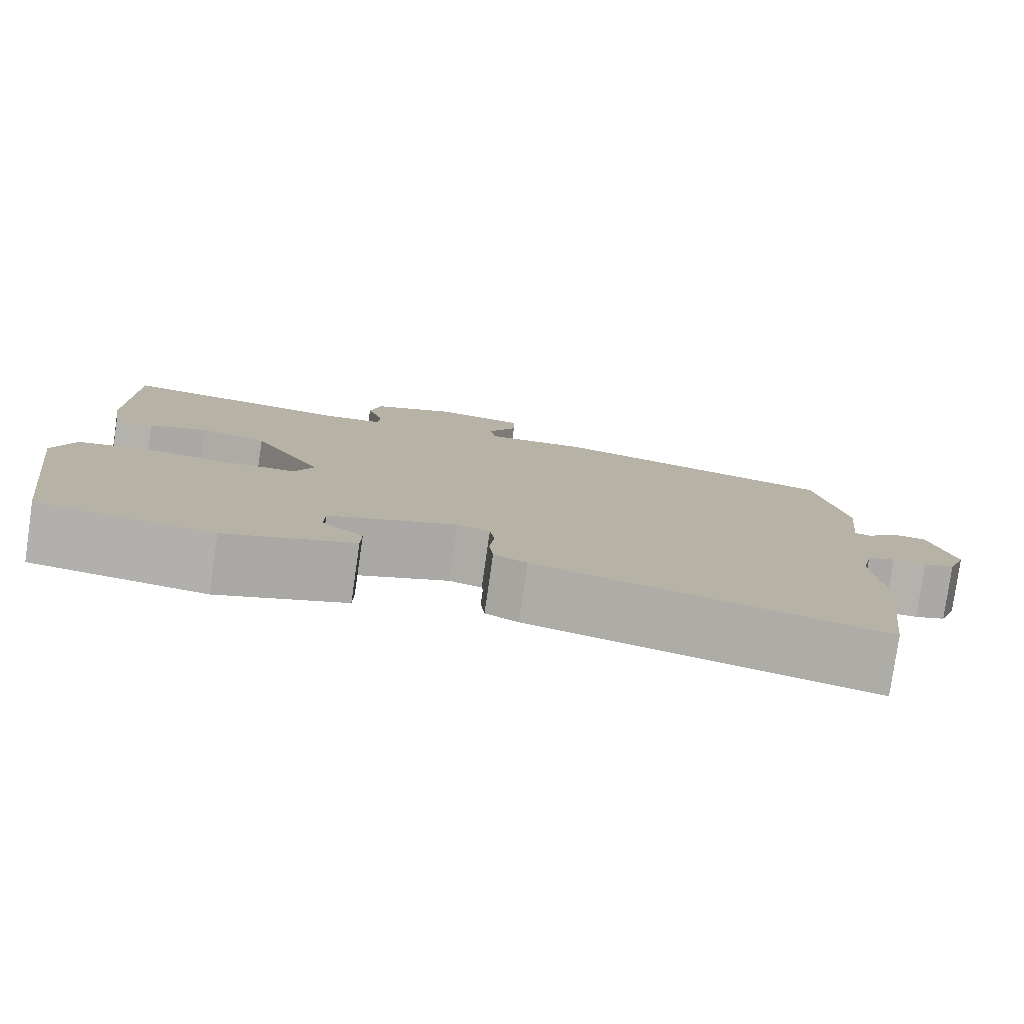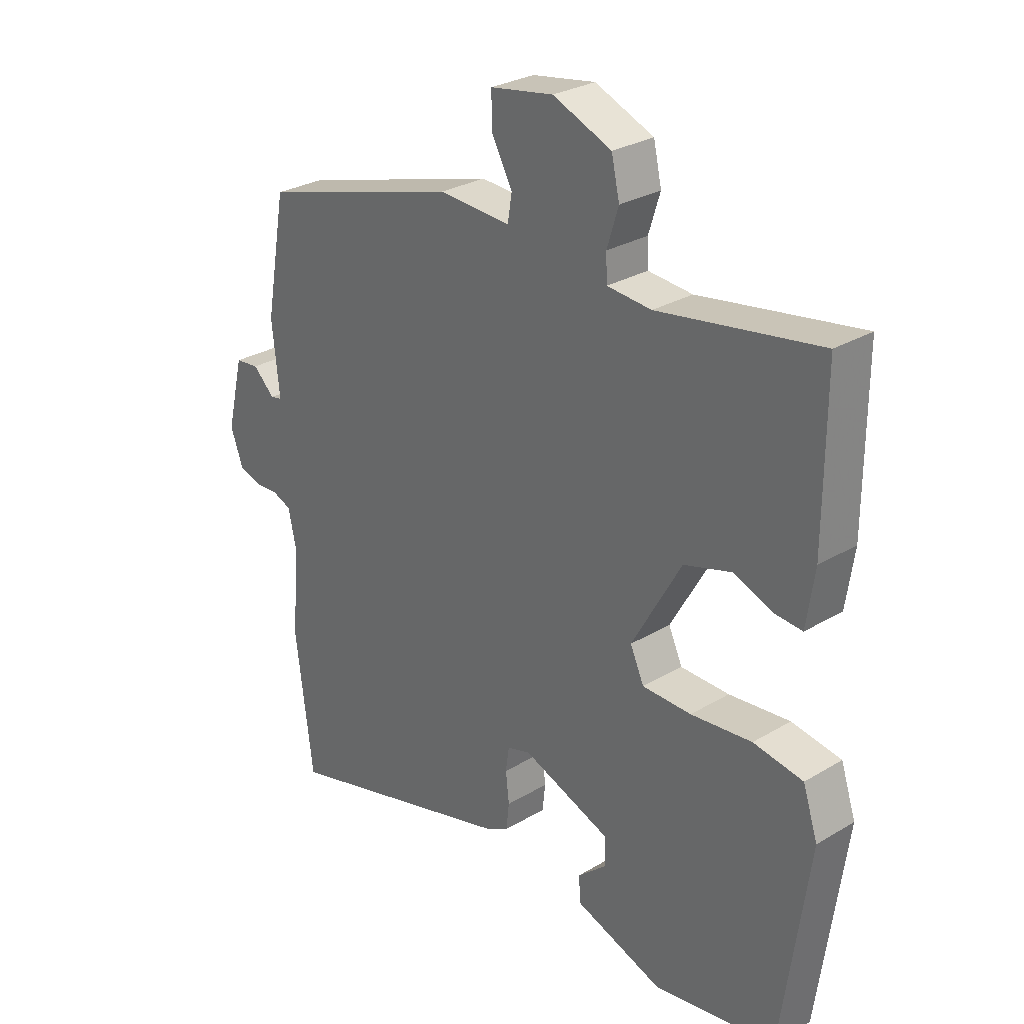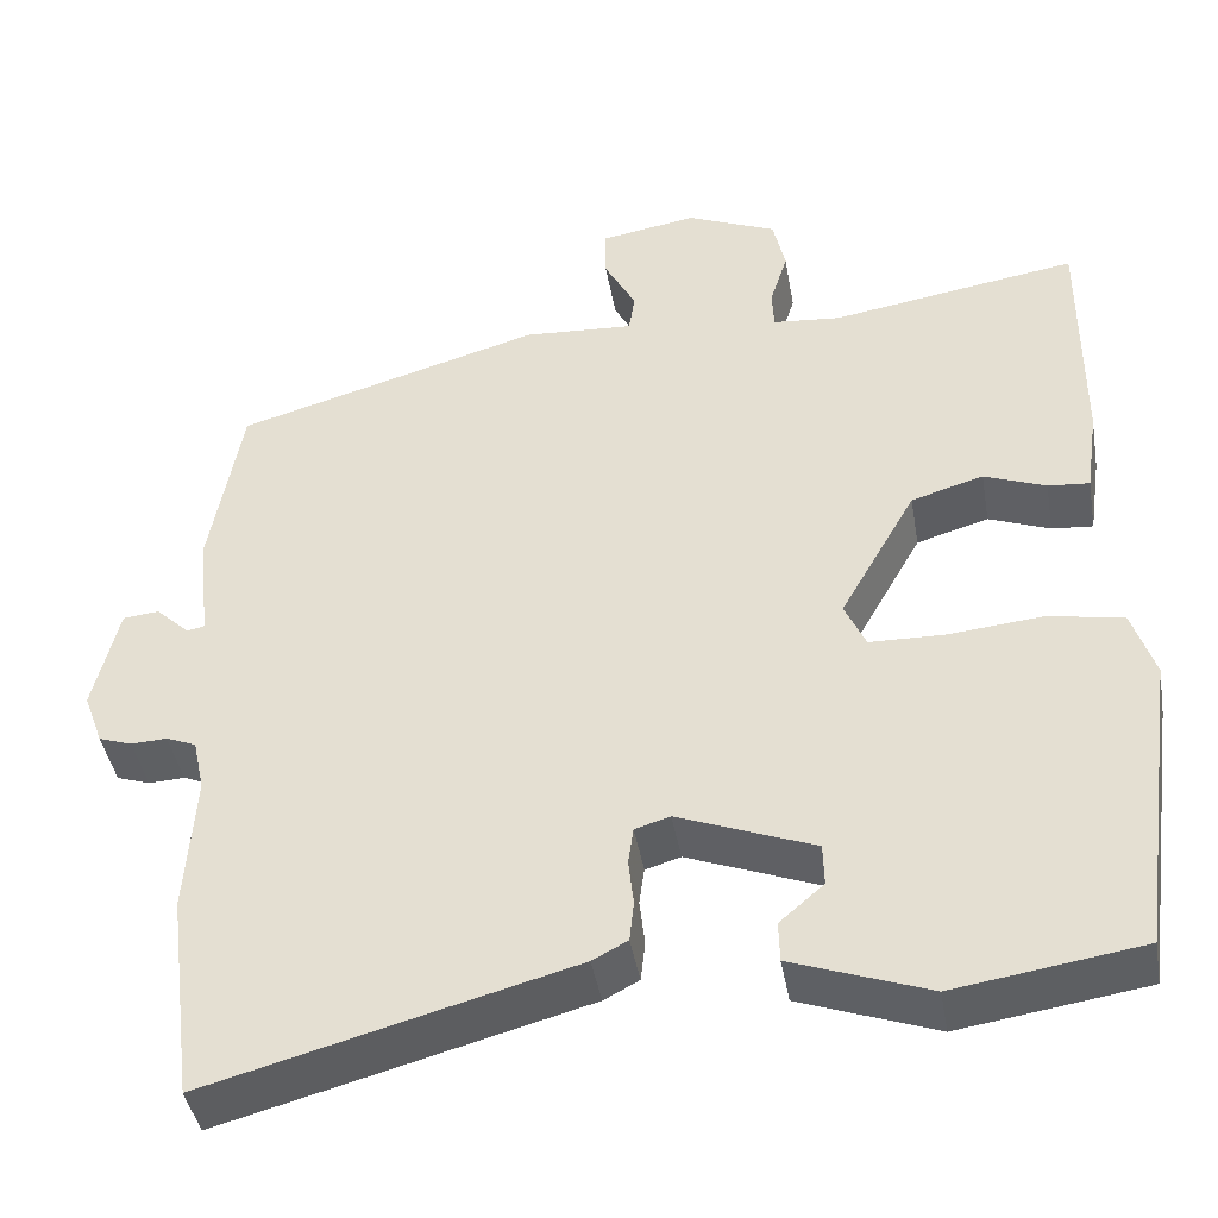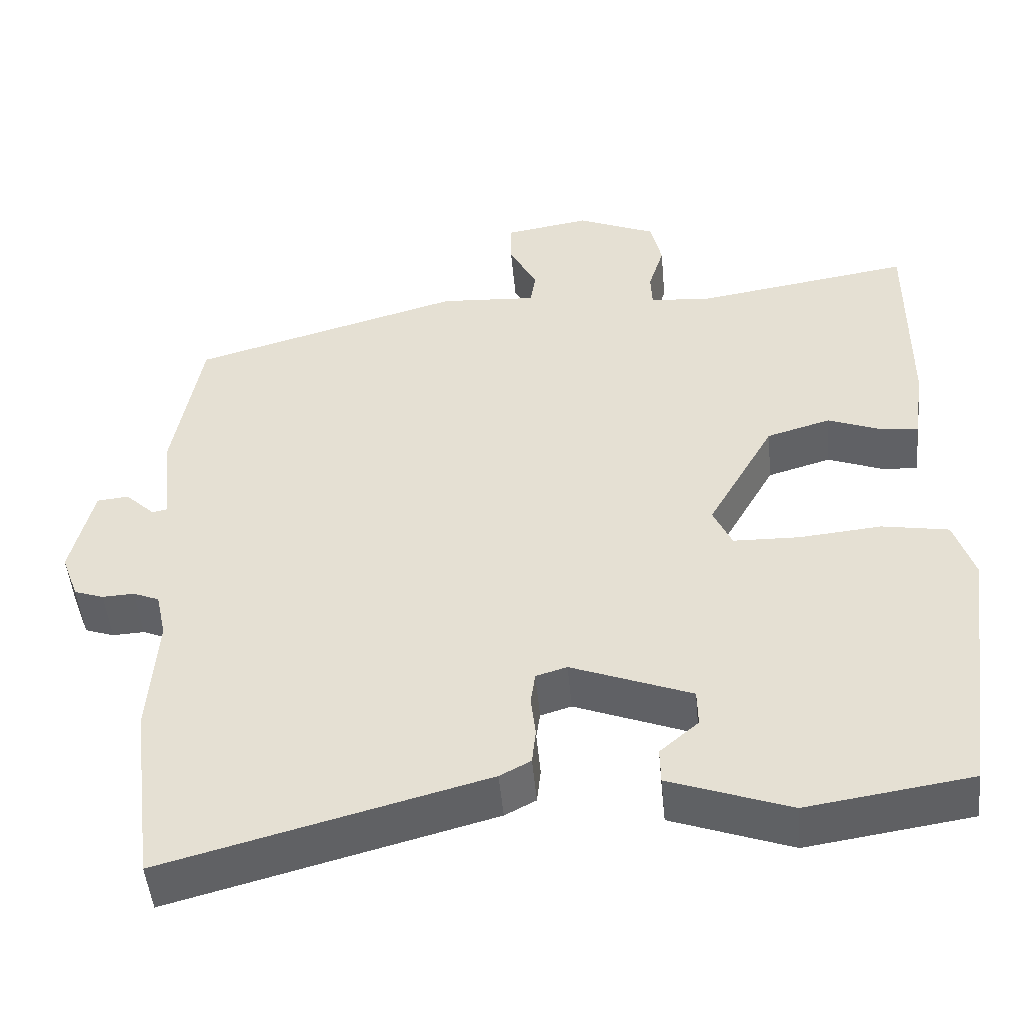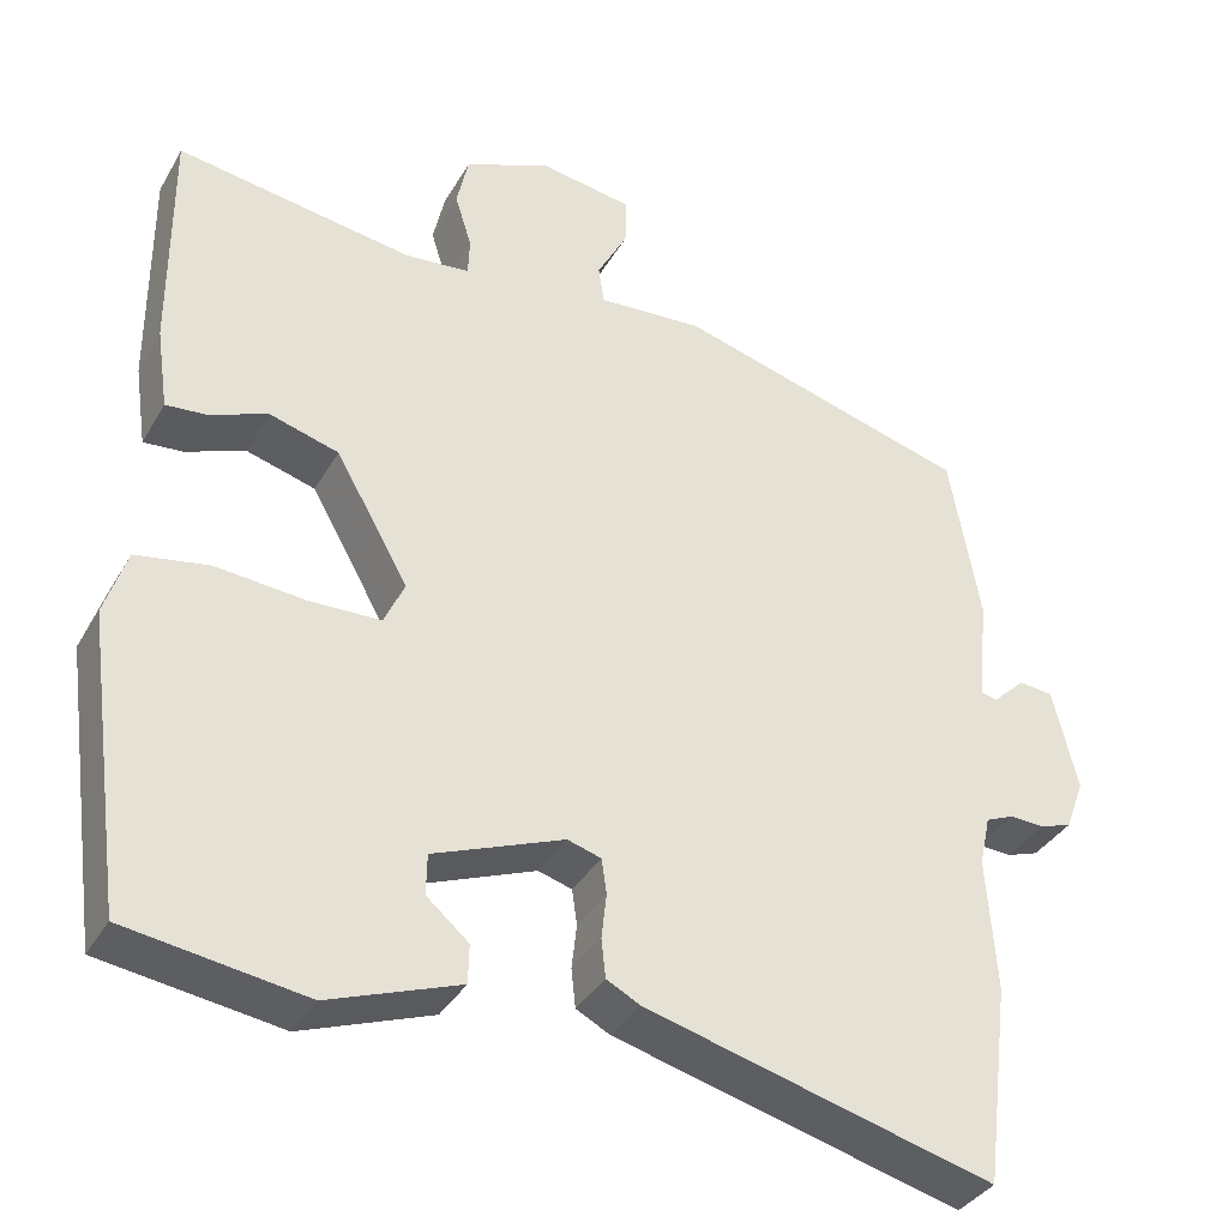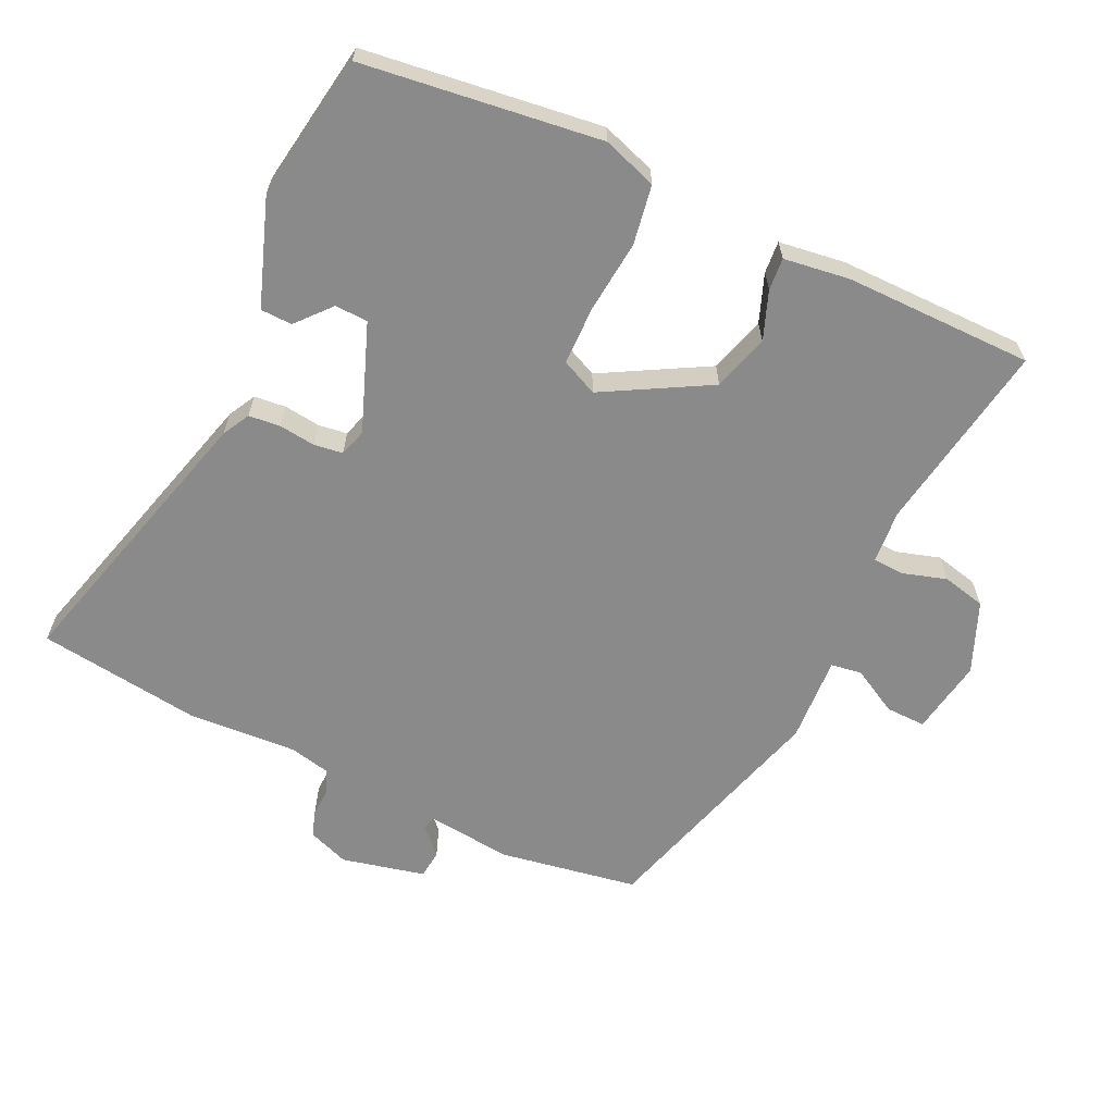
<metadata>
{"format":"obj","ext":"obj","renderer":"f3d","projection":"perspective","resolution":1024,"background":"white","views":[{"elev":-79.8,"azim":-8.2,"up":"+Z"},{"elev":28.2,"azim":-132.1,"up":"+Z"},{"elev":-42.5,"azim":-170.1,"up":"+Z"},{"elev":-48.6,"azim":-174.7,"up":"+Z"},{"elev":-36.1,"azim":-26.6,"up":"+Z"},{"elev":-63.6,"azim":-115.7,"up":"+Y"}]}
</metadata>
<code>
v -0.5 0.07 0.5
v -0.22 0.07 0.456
v -0.143 0.07 0.463
v -0.141 0.07 0.508
v -0.161 0.07 0.572
v -0.147 0.07 0.635
v -0.045 0.07 0.678
v 0.065 0.07 0.66
v 0.064 0.07 0.602
v 0.028 0.07 0.535
v 0.035 0.07 0.49
v 0.16 0.07 0.498
v 0.508 0.07 0.399
v 0.544 0.07 0.197
v 0.531 0.07 0.073
v 0.551 0.07 0.069
v 0.589 0.07 0.105
v 0.63 0.07 0.101
v 0.659 0.07 -0.02
v 0.637 0.07 -0.08
v 0.599 0.07 -0.093
v 0.558 0.07 -0.091
v 0.524 0.07 -0.105
v 0.511 0.07 -0.165
v 0.522 0.07 -0.324
v 0.492 0.07 -0.562
v 0.079 0.07 -0.452
v 0.039 0.07 -0.431
v 0.034 0.07 -0.385
v 0.04 0.07 -0.332
v 0.034 0.07 -0.29
v -0.006 0.07 -0.278
v -0.161 0.07 -0.338
v -0.162 0.07 -0.386
v -0.112 0.07 -0.429
v -0.113 0.07 -0.475
v -0.268 0.07 -0.531
v -0.48 0.07 -0.499
v -0.527 0.07 -0.154
v -0.501 0.07 -0.075
v -0.415 0.07 -0.06
v -0.309 0.07 -0.07
v -0.224 0.07 -0.068
v -0.2 0.07 -0.015
v -0.286 0.07 0.137
v -0.368 0.07 0.161
v -0.438 0.07 0.134
v -0.485 0.07 0.13
v -0.499 0.07 0.226
v -0.5 0 0.5
v -0.22 0 0.456
v -0.143 0 0.463
v -0.141 0 0.508
v -0.161 0 0.572
v -0.147 0 0.635
v -0.045 0 0.678
v 0.065 0 0.66
v 0.064 0 0.602
v 0.028 0 0.535
v 0.035 0 0.49
v 0.16 0 0.498
v 0.508 0 0.399
v 0.544 0 0.197
v 0.531 0 0.073
v 0.551 0 0.069
v 0.589 0 0.105
v 0.63 0 0.101
v 0.659 0 -0.02
v 0.637 0 -0.08
v 0.599 0 -0.093
v 0.558 0 -0.091
v 0.524 0 -0.105
v 0.511 0 -0.165
v 0.522 0 -0.324
v 0.492 0 -0.562
v 0.079 0 -0.452
v 0.039 0 -0.431
v 0.034 0 -0.385
v 0.04 0 -0.332
v 0.034 0 -0.29
v -0.006 0 -0.278
v -0.161 0 -0.338
v -0.162 0 -0.386
v -0.112 0 -0.429
v -0.113 0 -0.475
v -0.268 0 -0.531
v -0.48 0 -0.499
v -0.527 0 -0.154
v -0.501 0 -0.075
v -0.415 0 -0.06
v -0.309 0 -0.07
v -0.224 0 -0.068
v -0.2 0 -0.015
v -0.286 0 0.137
v -0.368 0 0.161
v -0.438 0 0.134
v -0.485 0 0.13
v -0.499 0 0.226
f 46 47 48 49
f 45 46 49 1
f 39 40 41 42
f 39 42 43
f 38 39 43
f 37 38 43
f 34 35 36 37
f 33 34 37 43
f 32 33 43 44
f 27 28 29 30
f 27 30 31
f 24 25 26 27
f 23 24 27 31
f 22 23 31 32
f 20 21 22
f 19 20 22
f 16 17 18 19
f 15 16 19 22
f 12 13 14 15
f 11 12 15 22
f 7 8 9 10
f 7 10 11
f 4 5 6 7
f 3 4 7 11
f 45 1 2
f 45 2 3
f 22 32 44 45
f 3 11 22 45
f 98 97 96 95
f 50 98 95 94
f 91 90 89 88
f 92 91 88
f 92 88 87
f 92 87 86
f 86 85 84 83
f 92 86 83 82
f 93 92 82 81
f 79 78 77 76
f 80 79 76
f 76 75 74 73
f 80 76 73 72
f 81 80 72 71
f 71 70 69
f 71 69 68
f 68 67 66 65
f 71 68 65 64
f 64 63 62 61
f 71 64 61 60
f 59 58 57 56
f 60 59 56
f 56 55 54 53
f 60 56 53 52
f 51 50 94
f 52 51 94
f 94 93 81 71
f 94 71 60 52
f 1 50 51 2
f 2 51 52 3
f 3 52 53 4
f 4 53 54 5
f 5 54 55 6
f 6 55 56 7
f 7 56 57 8
f 8 57 58 9
f 9 58 59 10
f 10 59 60 11
f 11 60 61 12
f 12 61 62 13
f 13 62 63 14
f 14 63 64 15
f 15 64 65 16
f 16 65 66 17
f 17 66 67 18
f 18 67 68 19
f 19 68 69 20
f 20 69 70 21
f 21 70 71 22
f 22 71 72 23
f 23 72 73 24
f 24 73 74 25
f 25 74 75 26
f 26 75 76 27
f 27 76 77 28
f 28 77 78 29
f 29 78 79 30
f 30 79 80 31
f 31 80 81 32
f 32 81 82 33
f 33 82 83 34
f 34 83 84 35
f 35 84 85 36
f 36 85 86 37
f 37 86 87 38
f 38 87 88 39
f 39 88 89 40
f 40 89 90 41
f 41 90 91 42
f 42 91 92 43
f 43 92 93 44
f 44 93 94 45
f 45 94 95 46
f 46 95 96 47
f 47 96 97 48
f 48 97 98 49
f 49 98 50 1

</code>
